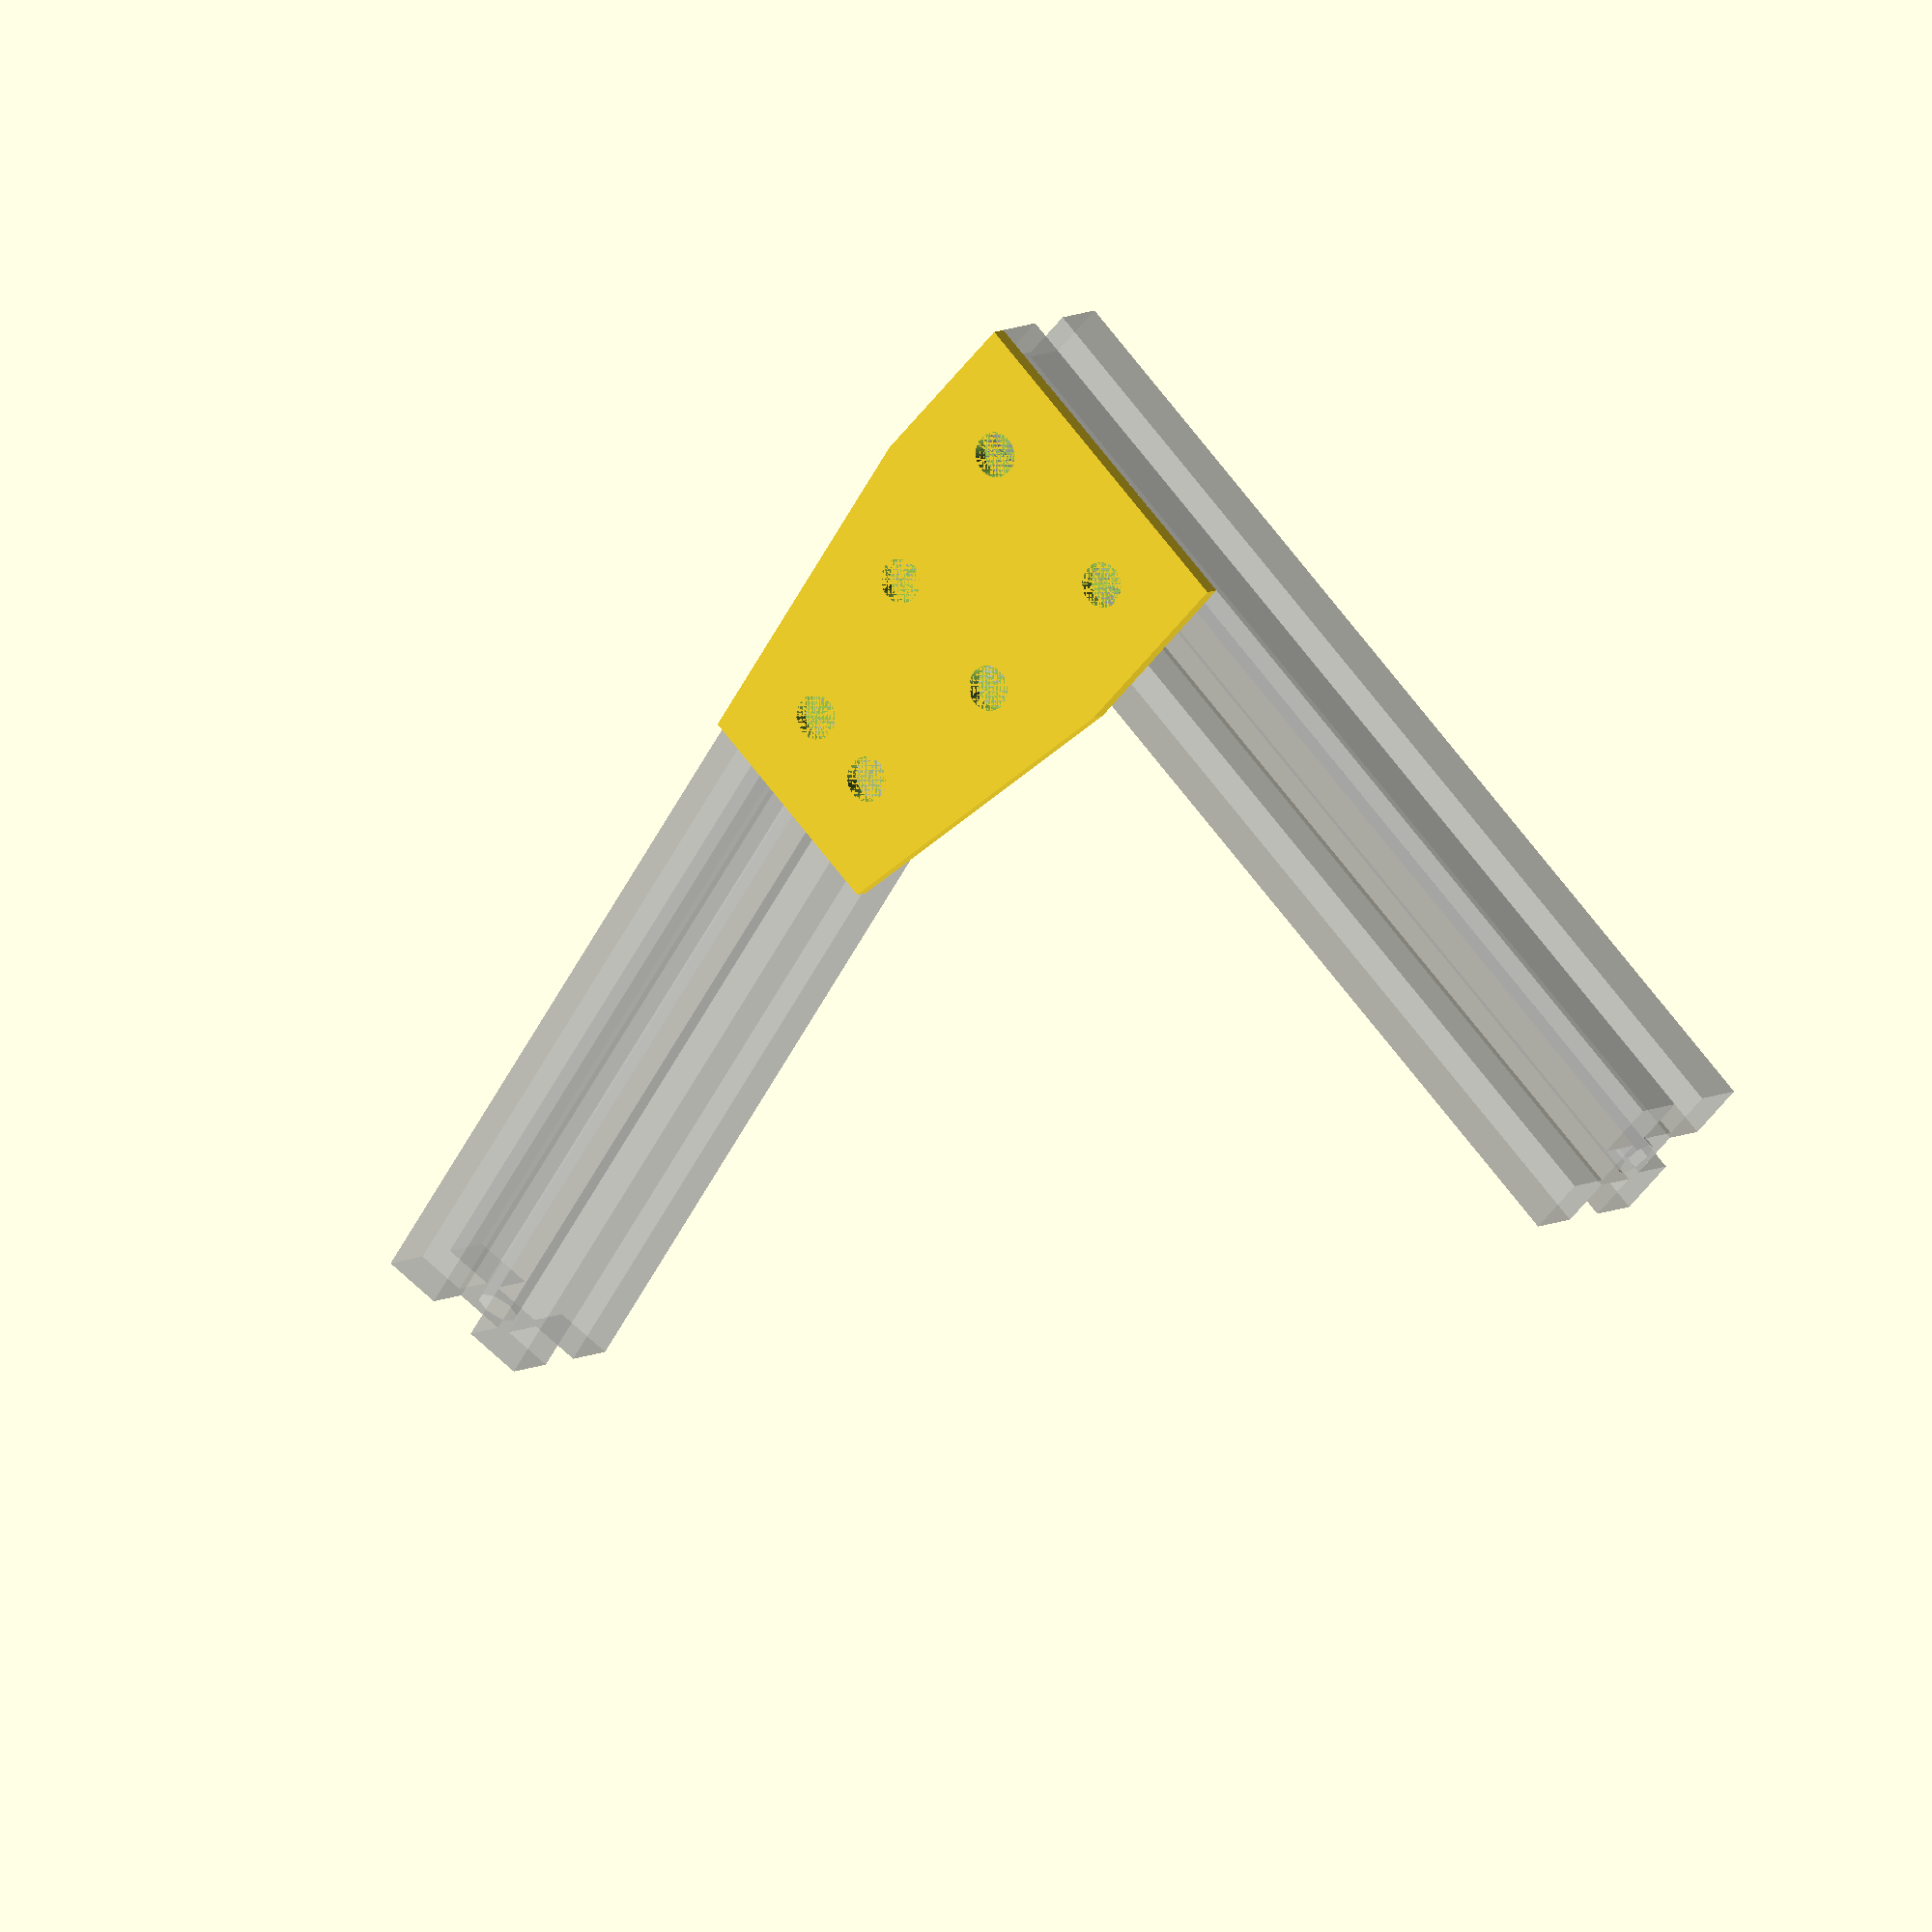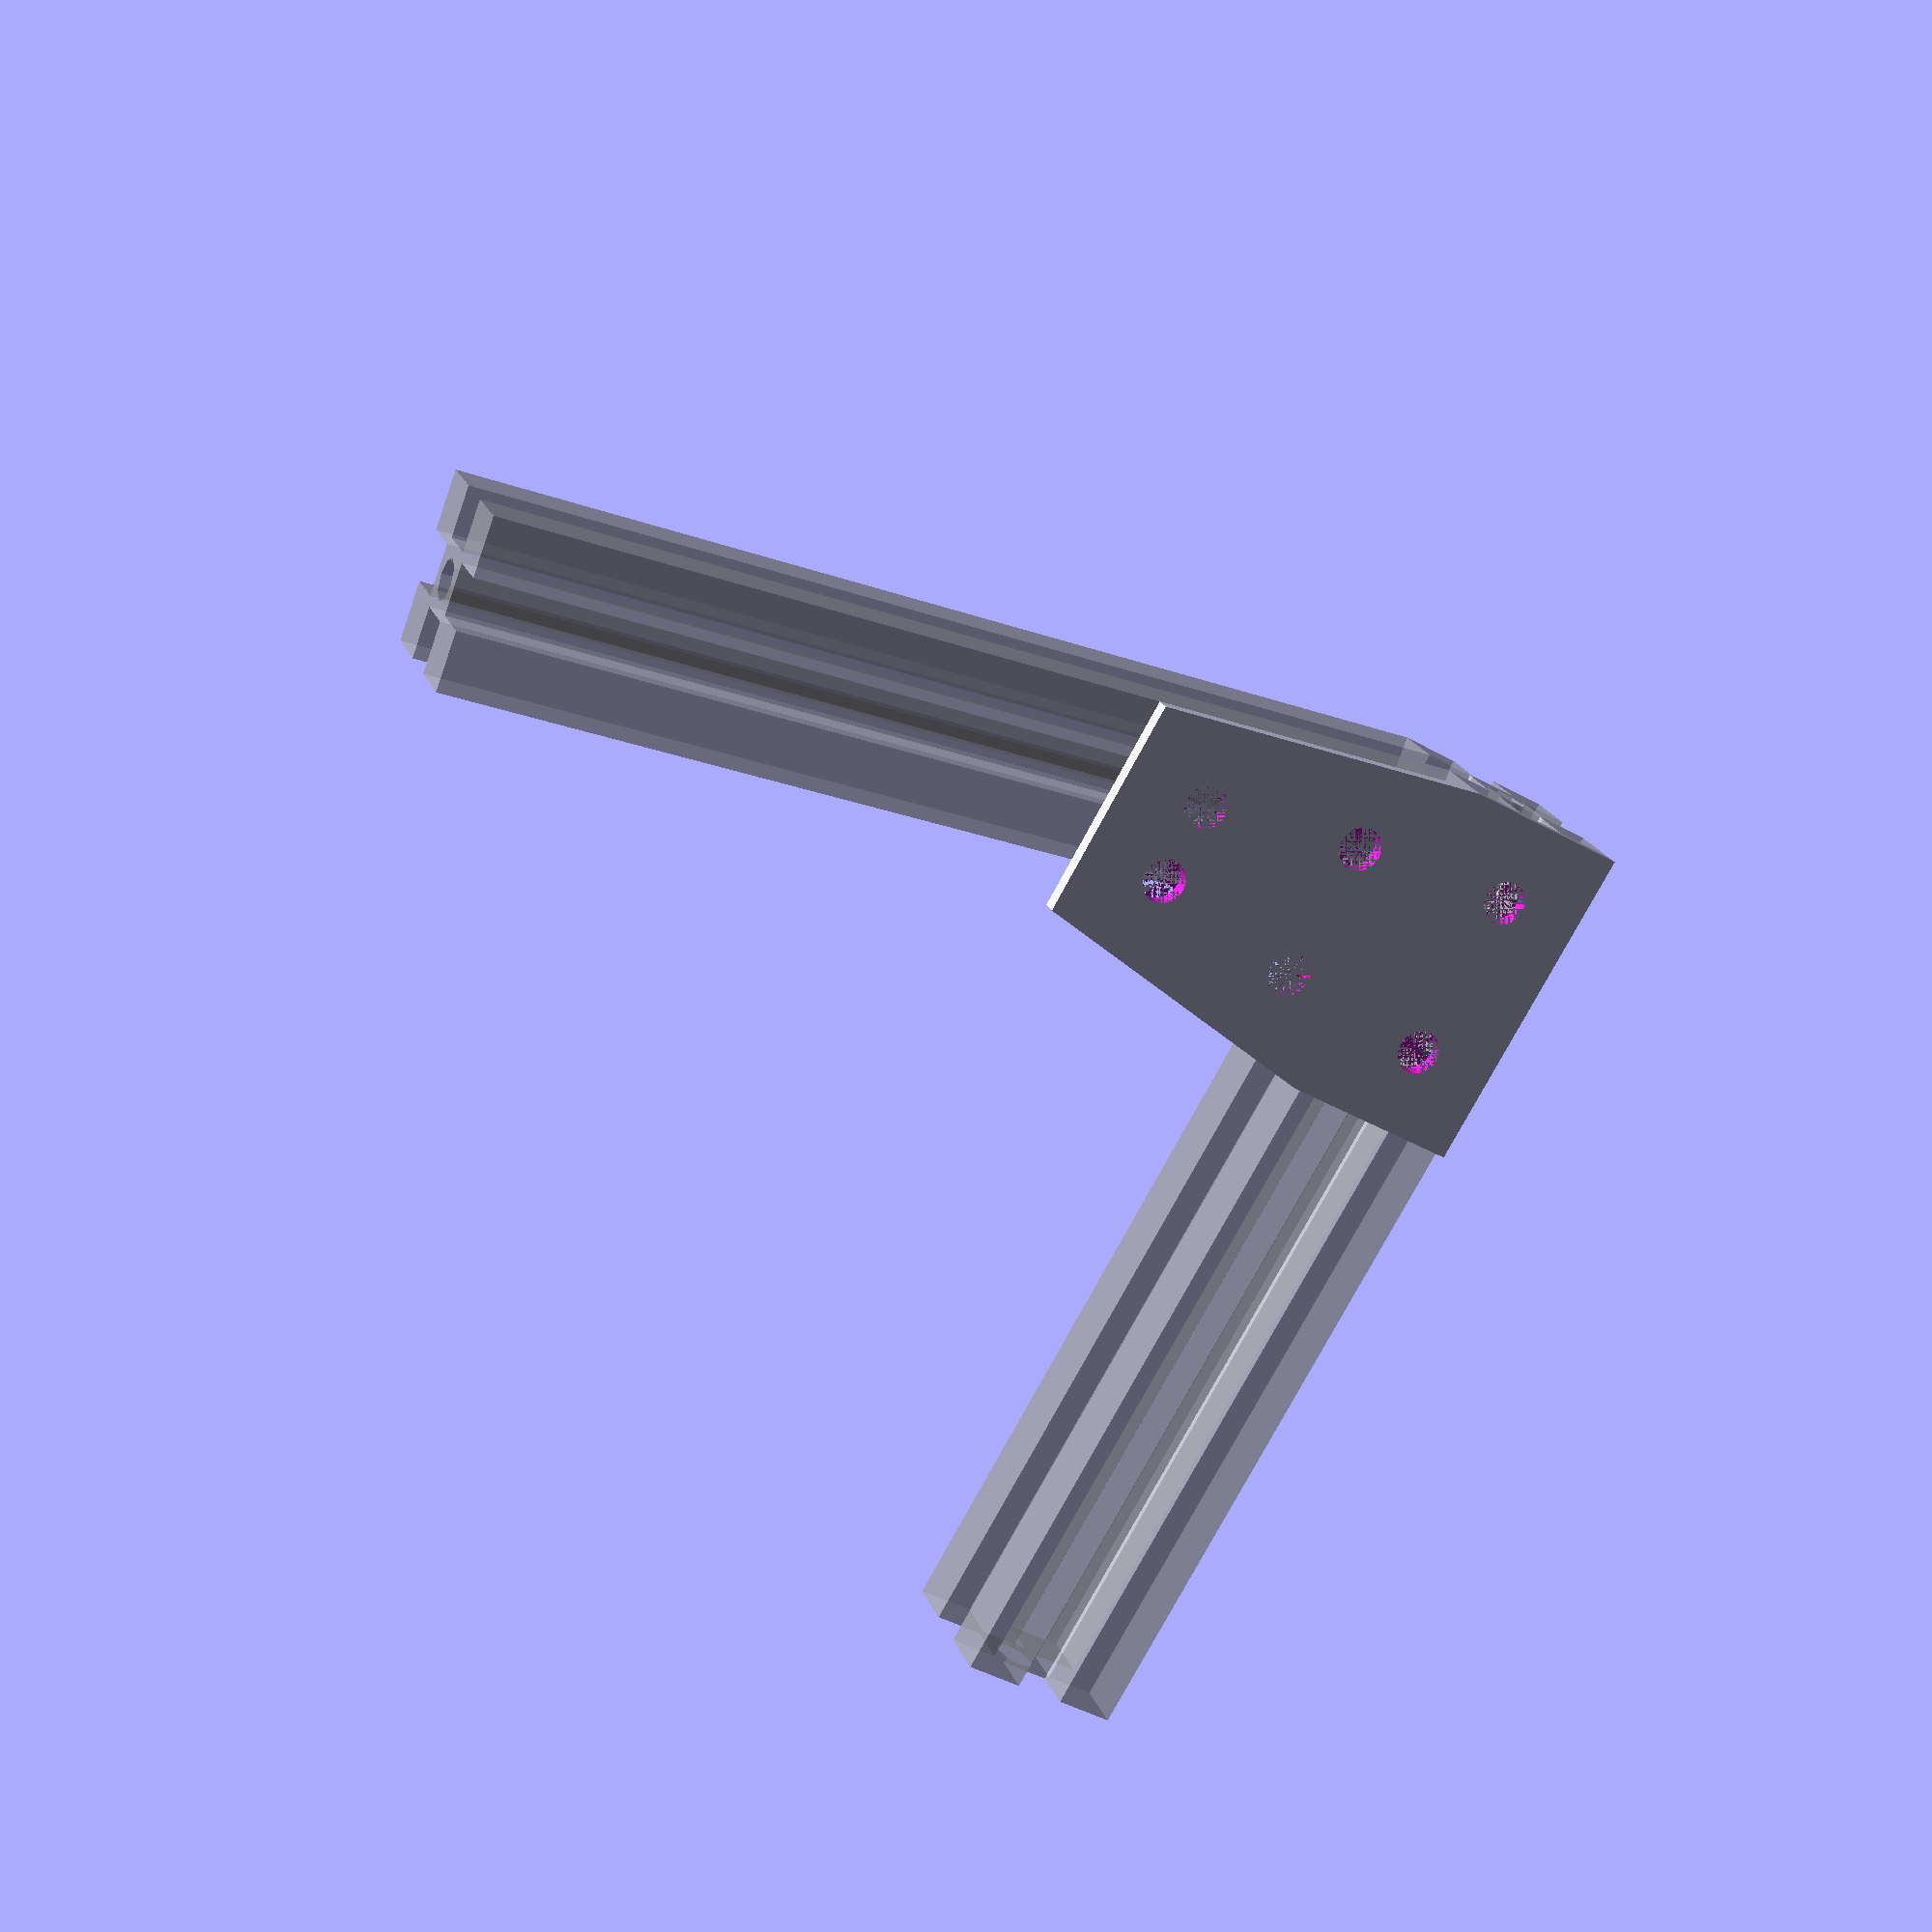
<openscad>
t2020_w = 20;
t2020_notch_w = 6;
t2020_notch_d = 6;
t2020_hole_ir = 5/2;

module t2020(length=100) {
    translate([0, 0, -length/2])
    linear_extrude(length) {
        difference() {
            square([t2020_w, t2020_w], center=true);
            for (i=[0:3]) {
                rotate([0, 0, 90 * i]) {
                    translate([t2020_w/2 - t2020_notch_d / 2, 0, 0]) {
                        square([t2020_notch_d, t2020_notch_w], center=true);
                    }
                }
            }
            circle(r=t2020_hole_ir);
        }
    }
}

module t2020_hole(length) {
    t2020(length);
    cube([t2020_w - 2, t2020_w - 2, length+1], center=true);
}

bracket_h = 2;
bracket_or = 50;
bracket_hole_or = 5.2/2;
bot_side = 300;

module corner_bracket(vert_slot=true) {
	// % for (r=[30, -30, -90])
	// 	translate([0, 0, bracket_h+10])
	// 	rotate([-90, 0, r])
	// 	translate([0, 0, bot_side/2])
	// 	t2020(bot_side);
	// % rotate([0, 0, -30])
	// 	translate([0, 6, bot_side/2])
	// 	t2020(bot_side);
	difference() {
		intersection() {
			cylinder(h=bracket_h, r=bracket_or, $fn=6);
			union() {
				translate([0, -10, 0])
					cube([bracket_or + 10, bracket_or + 10, bracket_h]);
				rotate([0, 0, 30])
					translate([-10, 0, 0])
					cube([bracket_or + 10, bracket_or + 10, bracket_h]);
				cylinder(r=10, h=bracket_h);
			}
		}
		for (r=[0, 60, 120]) {
			for (dx=[10, 20, 30, 50]) {
				rotate([0, 0, r])
				translate([bracket_or - dx, 0, 0])
				cylinder(r=bracket_hole_or, h=bracket_h, $fn=48);
			}
		}
		if (vert_slot) {
			rotate([0, 0, -30])
				translate([0, 2, 0])
				cube([20, 28, bracket_h*2+1], center=true);
		}
	}
	
}

module bottom_bracket() {
	corner_bracket(false);
}
// ! bottom_bracket();
// !corner_bracket();


center_or = 65;

module center_bracket() {
	difference() {
		cylinder(r=center_or, h=bracket_h, $fn=6);
		for (r=[0:60:360]) {
			for (dx=[10, 30]) {
				rotate([0, 0, r])
					translate([center_or - dx, 0, -1])
					cylinder(r=bracket_hole_or, h=bracket_h+2, $fn=48);
			}
		}
		rotate([0, 0, 30])
			cylinder(r=20, h=bracket_h+2, $fn=6);
	}
}
// ! center_bracket();

femur_angle = 80;

module femur_base_bracket() {
	difference() {
		translate([-10, -10, 0]) {
		
			intersection() {
				cube([40, 60, bracket_h]);
				translate([0, 20, 0])
					rotate([0, 0, femur_angle-90])
					translate([0, -20, 0])
					cube([50, 90, bracket_h]);
				translate([20, 20, 0])
					rotate([0, 0, 90-femur_angle])
					translate([-40, -30, 0])
					cube([60, 90, bracket_h]);
				* translate([40, 20, 0])
					rotate([0, 0, 15])
					translate([-40, 0, 0])
					cube([40, 70, bracket_h]);
				// cylinder(r=60, h=bracket_h);
			}
		}
		for (i=[-1, 1]) {
			translate([10 + i * 10, 0, 0]) {
				cylinder(r=bracket_hole_or, h=bracket_h, $fn=48);
				translate([0, 10, 0])
					rotate([0, 0, i*(90-femur_angle)]) 
					{
					for (y=[10:20:40])
						translate([0, y, 0])
							cylinder(r=bracket_hole_or, h=bracket_h, $fn=48);
				}
			}
		}
	}
	% translate([-10, 10, 0])
		rotate([0, 0, femur_angle-90])
		translate([10, 60, bracket_h+10])
		rotate([90, 0, 0])
		t2020(120);
	% //rotate([0, 0, femur_angle-90])
		translate([50, 0, bracket_h+10])
		rotate([90, 0, 90])
		t2020(120);

}

femur_base_bracket();

actuator_motor_h = 98;
actuator_motor_or = 15;
actuator_lower_or = 15;
actuator_lower_h = 350;  // TODO: measure
actuator_bracket_w = 15;
actuator_hole_ir = 3;
actuator_upper_or = 10;
actuator_min_c_c = 370;
actuator_max_c_c = 620;
actuator_stroke = actuator_max_c_c - actuator_min_c_c;

module actuator(pos=0) {
	difference() {
		cube([actuator_bracket_w, actuator_bracket_w, actuator_bracket_w], center=true);
		cylinder(r=actuator_hole_ir, h=actuator_bracket_w, center=true);
	}
	translate([actuator_bracket_w/2, 0, 0])
		rotate([0, 90, 0])
		cylinder(r=actuator_lower_or, h=actuator_lower_h);
	translate([actuator_bracket_w/2, actuator_lower_or + actuator_motor_or, 0])
		rotate([0, 90, 0])
		cylinder(r=actuator_lower_or, h=actuator_motor_h);
	# translate([actuator_min_c_c + pos - actuator_stroke - 3*actuator_bracket_w/2, 0, 0])
		rotate([0, 90, 0])
		cylinder(r=actuator_upper_or, h=actuator_stroke + actuator_bracket_w);
	translate([actuator_min_c_c + pos, 0, 0])
		difference() {
			cube([actuator_bracket_w, actuator_bracket_w, actuator_bracket_w], center=true);
			cylinder(r=actuator_hole_ir, h=actuator_bracket_w, center=true);
		}
	
}


FRAME_U = 300;
FRAME_DIAM = 635;

module hex_edge() {
	// FRAME_U beam cut at 30 deg
	difference() {
		t2020(FRAME_U);
		for (i=[-1, 1])
			translate([-t2020_w/2, -t2020_w/2, i*FRAME_U/2])
			rotate([-45 + i * 15, 0, 0])
			cube(2*[t2020_w, t2020_w, t2020_w]);
	}
}

// ! hex_edge();

module frame_layer() {
	for (i=[-1, 1]) {
		translate([0, 0, -bracket_h/2 + i * (bracket_h/2 + t2020_w/2)])
			center_bracket();	
	}
	rotate([0, 90, 0])
		t2020(FRAME_DIAM);
	for (r=[0:60:360]) {
		rotate([0, 0, r]) {
			translate([FRAME_DIAM/2 - FRAME_U/2, 0, 0])
				rotate([0, 90, 0])
				t2020(FRAME_U);
			translate([FRAME_DIAM/2, t2020_w/2, 0])
				rotate([0, 90, 120])
				translate([0, t2020_w/2, FRAME_U/2])
				hex_edge();
			translate([FRAME_DIAM/2 - t2020_w/3, 0, -t2020_w/2 - bracket_h])
				rotate([0, 0, 120])
				bottom_bracket();
			translate([FRAME_DIAM/2 - t2020_w/3, 0, t2020_w/2])
				rotate([0, 0, 120])
				corner_bracket();
		}
	}
}

module frame() {
	frame_layer();
	
	
}

// frame();

module spacer(id=5.1, od=7.9, h=15, clr=1) {
	difference() {
		union() {
			cylinder(r=od/2, h=h, $fn=48);
			translate([0, 0, h])
				sphere(r=od/2, $fn=48);
		}
		cylinder(r=id/2, h=3*h+1, $fn=48, center=true);
		translate([od/2, 0, 0])
			cube([od, clr, 3*h+1], center=true);
	}
}
// !spacer();


uj_clearance = 1;
uj_ir = actuator_bracket_w * 1.5 / 2;

module universal_joint() {
	difference() {
		rotate([0, 90, 0])
			cylinder(r=actuator_bracket_w, h=actuator_bracket_w*2/3, center=true);
		cube([2*uj_ir, 2*uj_ir, actuator_bracket_w - 2*uj_clearance], center=true);
		# cylinder(r=actuator_hole_ir, h=actuator_bracket_w*2, center=true);
		# for (i=[-1, 1])
			translate([0, i*uj_ir, 0])
			rotate([-i*90, 0, 0]) {
				cylinder(r=1.5*actuator_hole_ir, h=actuator_hole_ir);
				cylinder(r=actuator_hole_ir, h=actuator_bracket_w);
			}
	}
	// % actuator();

}

// ! universal_joint();

// leg_base_offs = 100;
// leg_foot_offs = 20;
// leg_foot_or = leg_foot_offs + actuator_bracket_w;

// module leg_foot() {
// 	difference() {
// 		sphere(r=leg_foot_or);
// 		translate([0, 0, -leg_foot_or/2])
// 			cube([2*leg_foot_or, 2*leg_foot_or, leg_foot_or], center=true);
// 		for (i=[0:120:360])
// 			rotate([0, 0, i])
// 			translate([0, leg_foot_offs, 0])
// 			rotate([0, -90, 90]) {
// 				universal_joint();
// 			}
// 	}
// }

// function point_distance(p1, p2) = sqrt(
// 	(p2[0] - p1[0])^2 +
// 	(p2[1] - p1[1])^2 +
// 	(p2[2] - p1[2])^2);

// function point_diff(p1, p2) = [
// 	p2[0] - p1[0],
// 	p2[1] - p1[1],
// 	p2[2] - p1[2]];

// // rotation from p1 to p2
// function rot_difference(p1, p2) = [
// 	atan2(point_diff(p1, p2)[1], point_diff(p1, p2)[2]),
// 	atan2(point_diff(p1, p2)[0], point_diff(p1, p2)[2]),
// 	0,
// ];

// function rotate_point(p, rotation) = [
// 	/*
// 		rotate point p about the z axis.
// 		first convert (x, y) projection to polar,
// 		rotate polar,
// 		and reproject to (x', y')
// 	*/
// 	// r = point_distance([p[0], p[1], 0], [0, 0, 0])
// 	// theta = atan2(p[1], p[0])
// 	// p'[0] = r * sin(theta + rotation)
// 	// p'[1] = r * cos(theta + rotation)
// 	point_distance(
// 		[0, 0, 0], [p[0], p[1], 0]
// 		) * cos(atan2(p[1], p[0]) + rotation),
// 	point_distance(
// 		[0, 0, 0], [p[0], p[1], 0]
// 		) * sin(atan2(p[1], p[0]) + rotation),
// 	p[2]
// ];

// test_rot = 120;
// test_point = [0, leg_base_offs, 0];
// echo("rotate point(", test_point, ", ", test_rot, ") = ", rotate_point(test_point, test_rot));

// module leg_actuator(x=0, y=0, z=400, rotation=0) {
// 	l0_startpoint = rotate_point(
// 		[0, leg_base_offs, 0], rotation);
// 	l0_endpoint = [x, y, z] + rotate_point(
// 		[0, leg_foot_offs, 0], rotation);
// 	l0_rot = rot_difference(l0_startpoint, l0_endpoint);
// 	l0_ext = point_distance(l0_startpoint, l0_endpoint) - actuator_min_c_c;
// 	echo(
// 		l0_startpoint, 
// 		l0_endpoint, 
// 		actuator_min_c_c, 
// 		l0_ext, 
// 		l0_rot, 
// 		point_diff(l0_startpoint, l0_endpoint));
// 	rotate([0, 0, rotation])
// 		translate([0, leg_base_offs, 0]) {
// 			rotate(l0_rot) 
// 			rotate([0, -90, 0])
// 				# actuator(l0_ext);
// 			rotate([0, -90, 0])
// 				universal_joint();
// 		}
// }

// module leg(x=0, y=0, z=400) {
// 	for (rot=[0:120:180]) {
// 		leg_actuator(x, y, z, rot);
// 	}
	
// 	// rotate([0, 0, 360/3])
// 	// 	translate([0, leg_base_offs, 0])
// 	// 	rotate([0, 90, 0])
// 	// 	actuator(y);
// 	// rotate([0, 0, 2*360/3])
// 	// 	translate([0, leg_base_offs, 0])
// 	// 	rotate([0, 90, 0])
// 	// 	actuator(z);
// 	translate([x, y, z])
// 		leg_foot();
// }

// leg();
</openscad>
<views>
elev=352.5 azim=135.5 roll=211.4 proj=o view=solid
elev=339.5 azim=59.9 roll=162.9 proj=p view=wireframe
</views>
